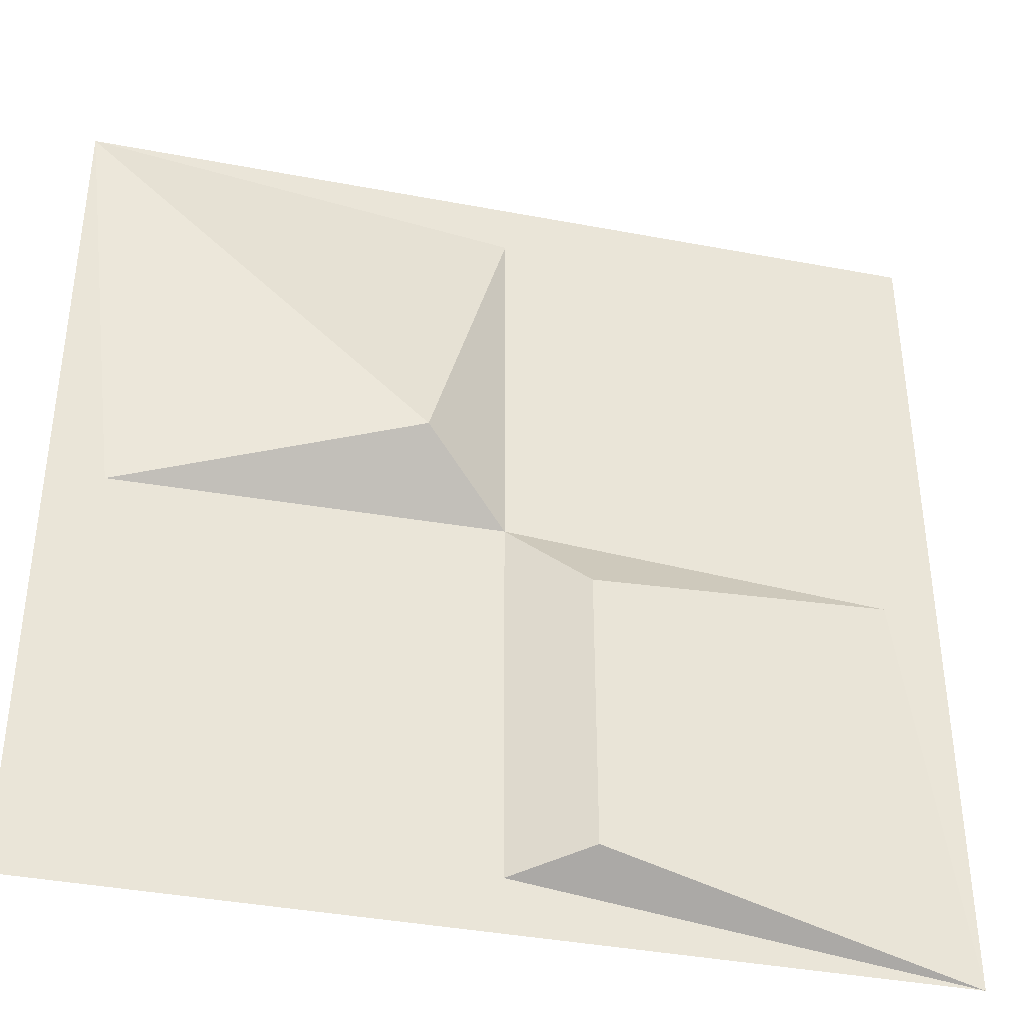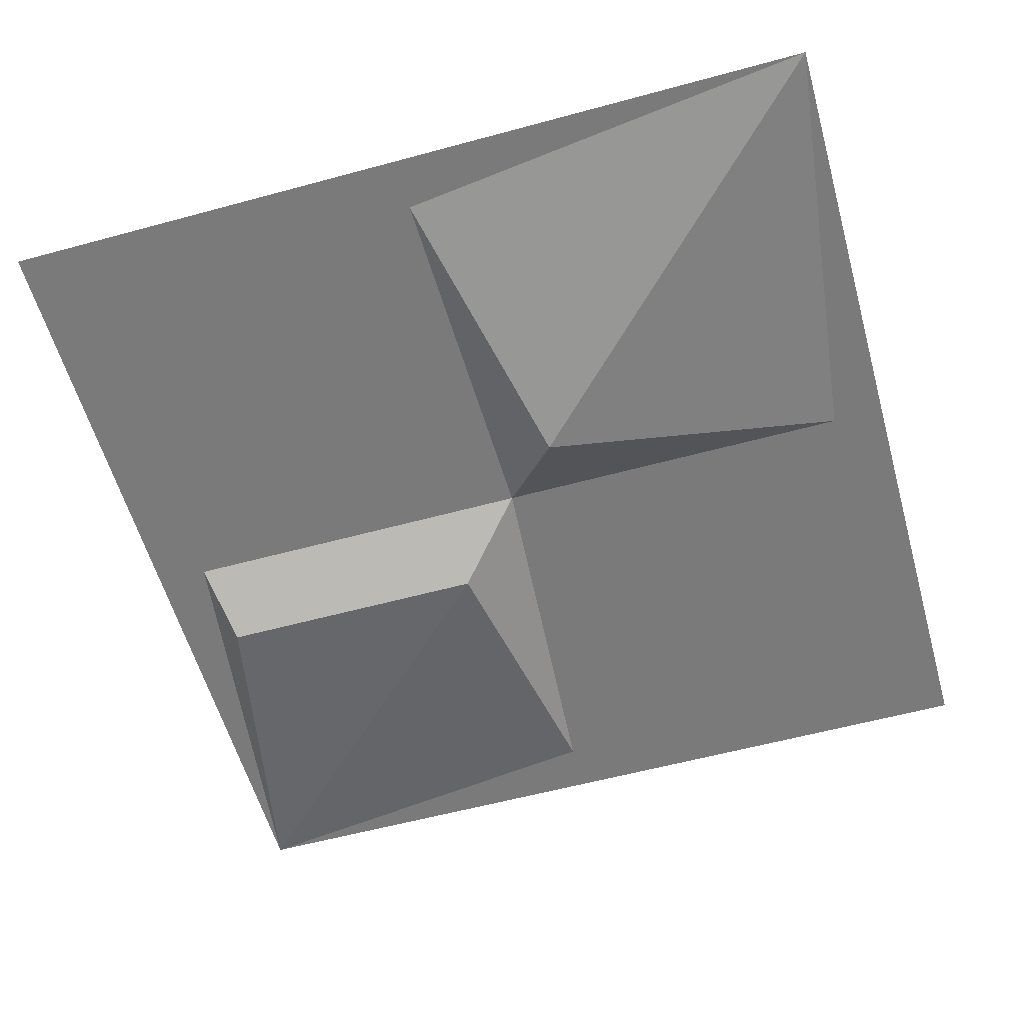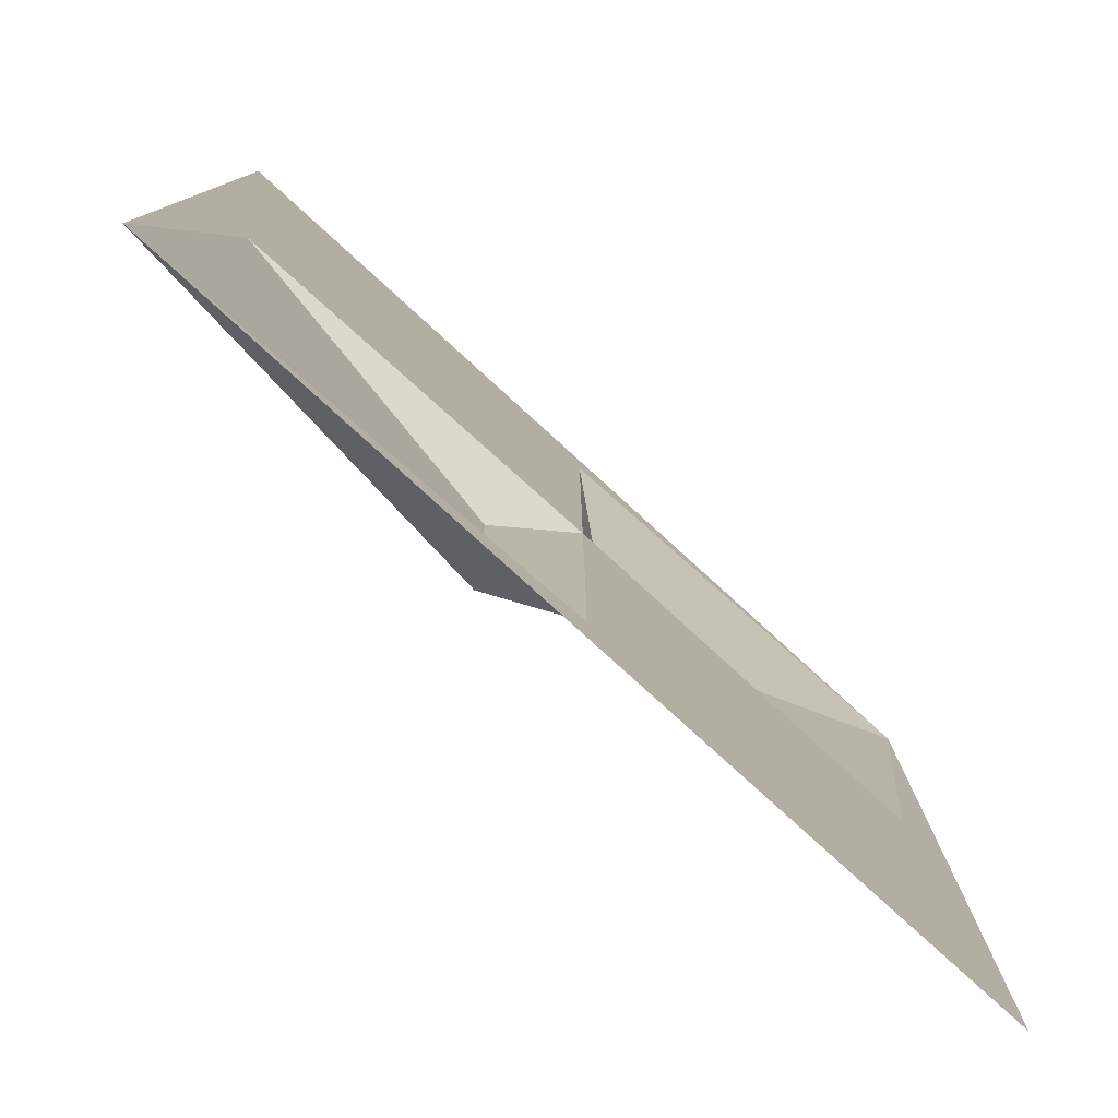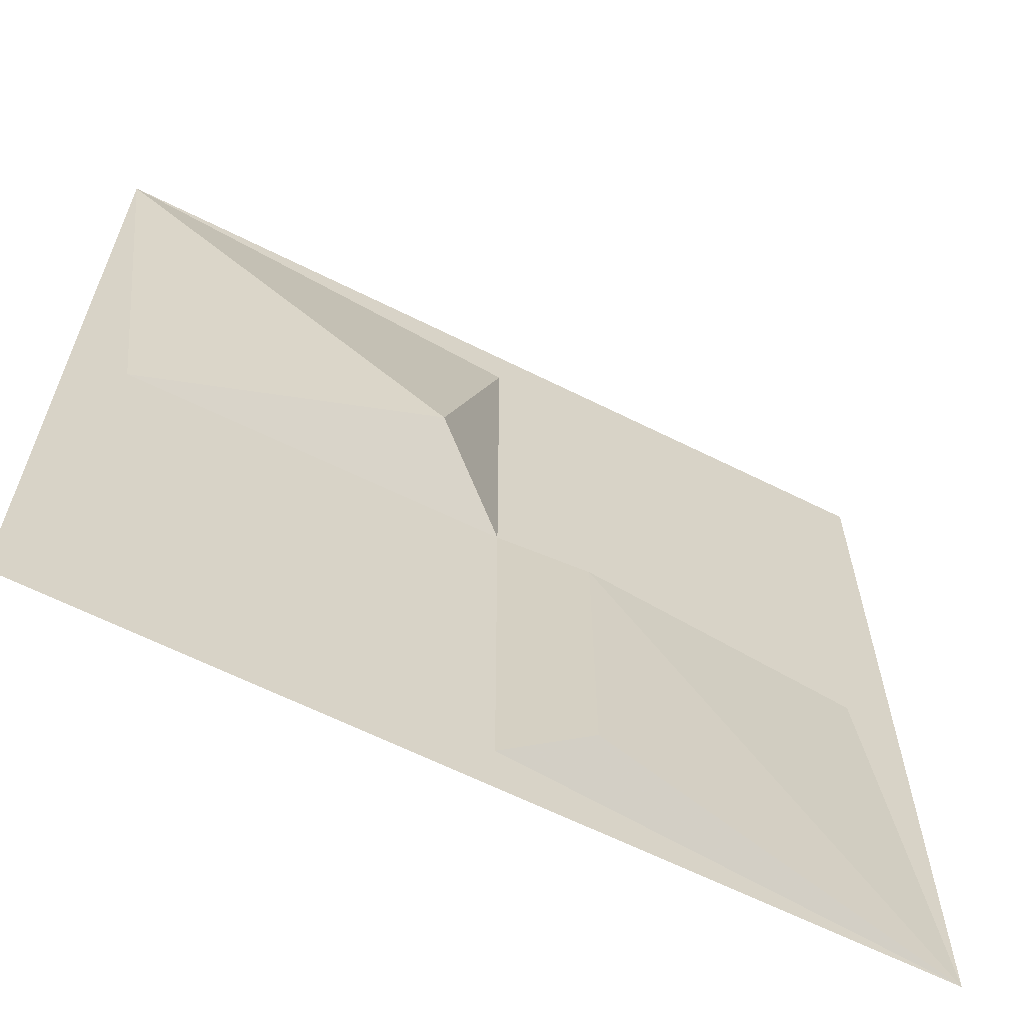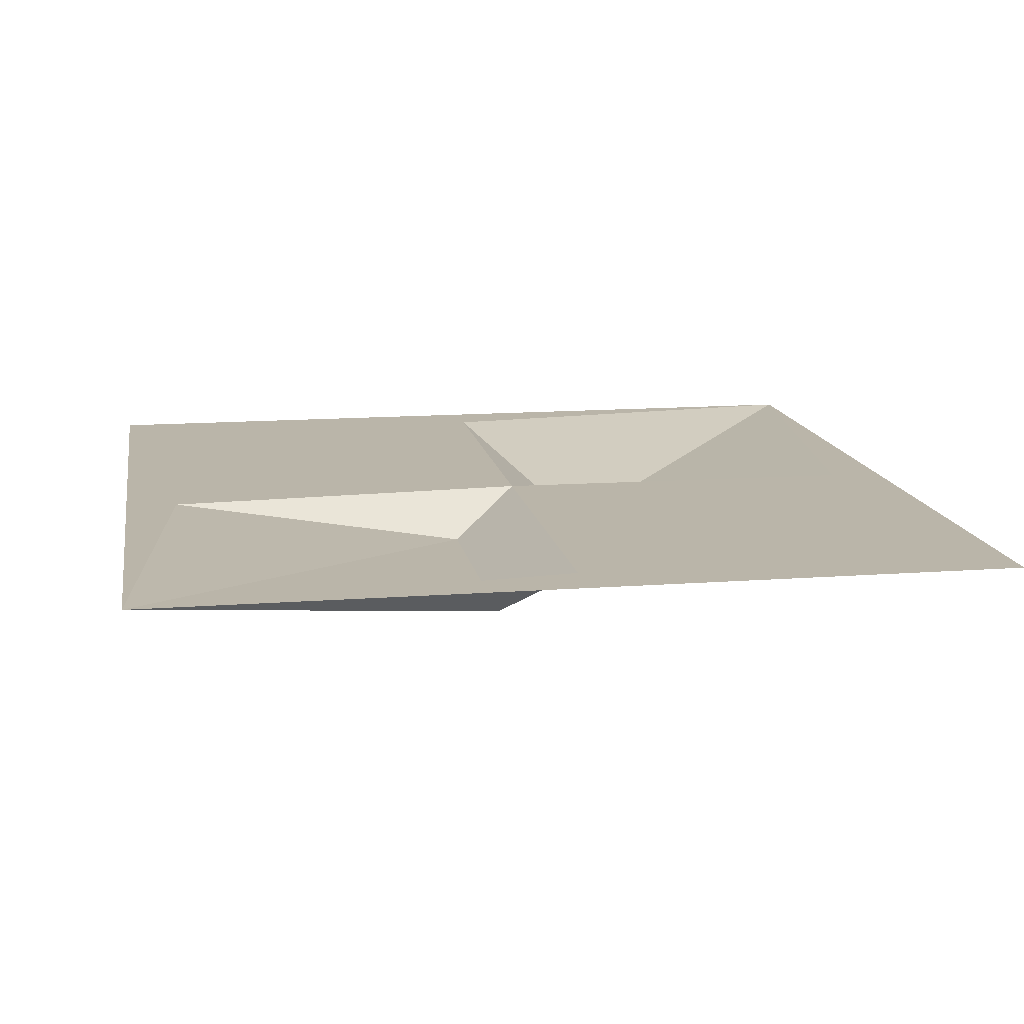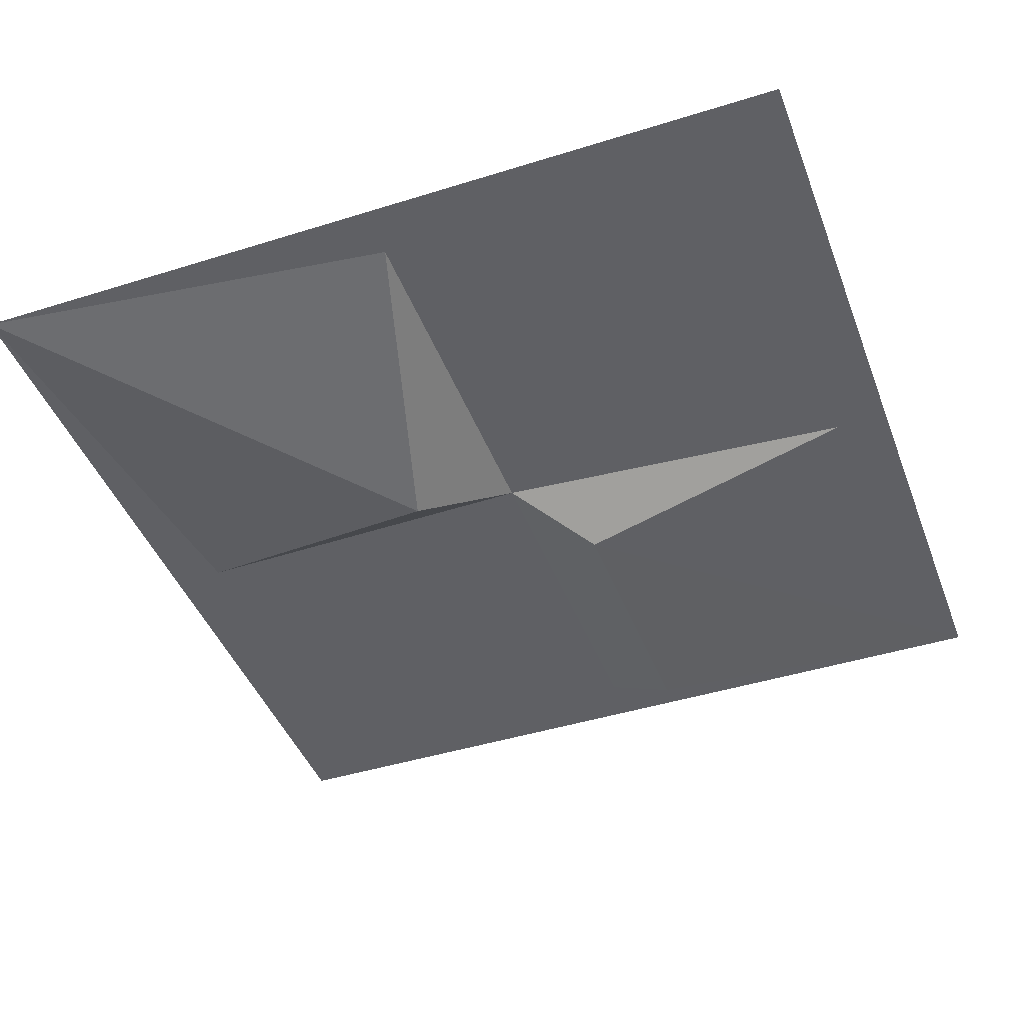
<metadata>
{"format":"obj","ext":"obj","renderer":"f3d","projection":"perspective","resolution":1024,"background":"white","views":[{"elev":-38.9,"azim":-13.4,"up":"+Z"},{"elev":-58.1,"azim":-74.3,"up":"+Y"},{"elev":-79.6,"azim":137.7,"up":"+Z"},{"elev":-63.4,"azim":-26.9,"up":"+Z"},{"elev":13.7,"azim":170.3,"up":"+Y"},{"elev":-43.8,"azim":20.2,"up":"+Y"}]}
</metadata>
<code>
v 0 -1.875 0
v -0.4375 -1.875 -0.007812
v -0.5 -1.875 -0.5
v 0 -1.875 -0.4375
v 0.08594 -1.922 -0.4141
v 0.08594 -1.922 -0.08594
v 0.4375 -1.875 -0.03125
v 0.5 -1.875 0.5
v 0 -1.875 0.4375
v -0.1016 -1.945 0.07812
v -0.5 -1.875 0.5
v 0.5 -1.875 -0.5
f 1 2 3
f 1 3 4
f 1 7 8
f 1 8 9
f 2 10 11
f 2 11 3
f 12 7 6
f 12 6 5
f 12 4 3
f 9 11 10
f 11 9 8
f 8 7 12
f 1 4 5
f 1 5 6
f 1 6 7
f 1 9 10
f 1 10 2
f 12 5 4

</code>
